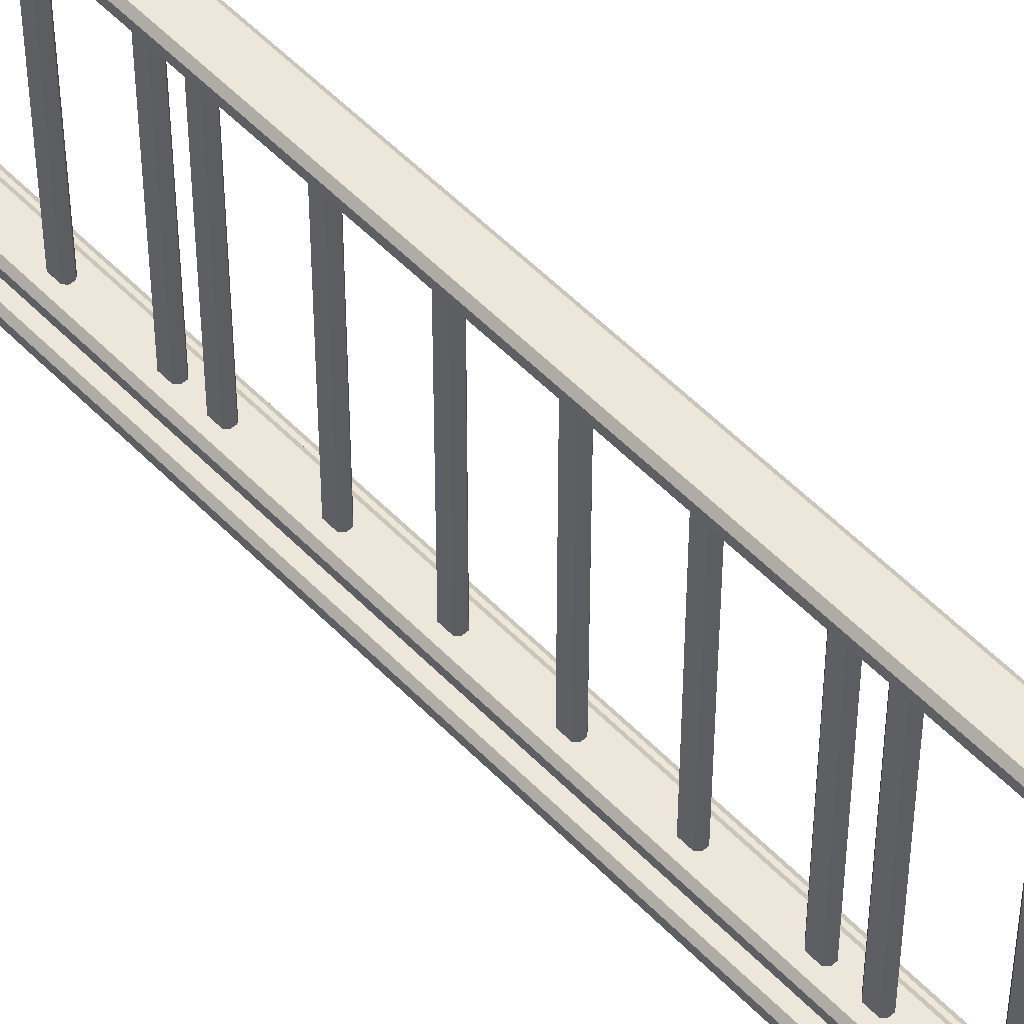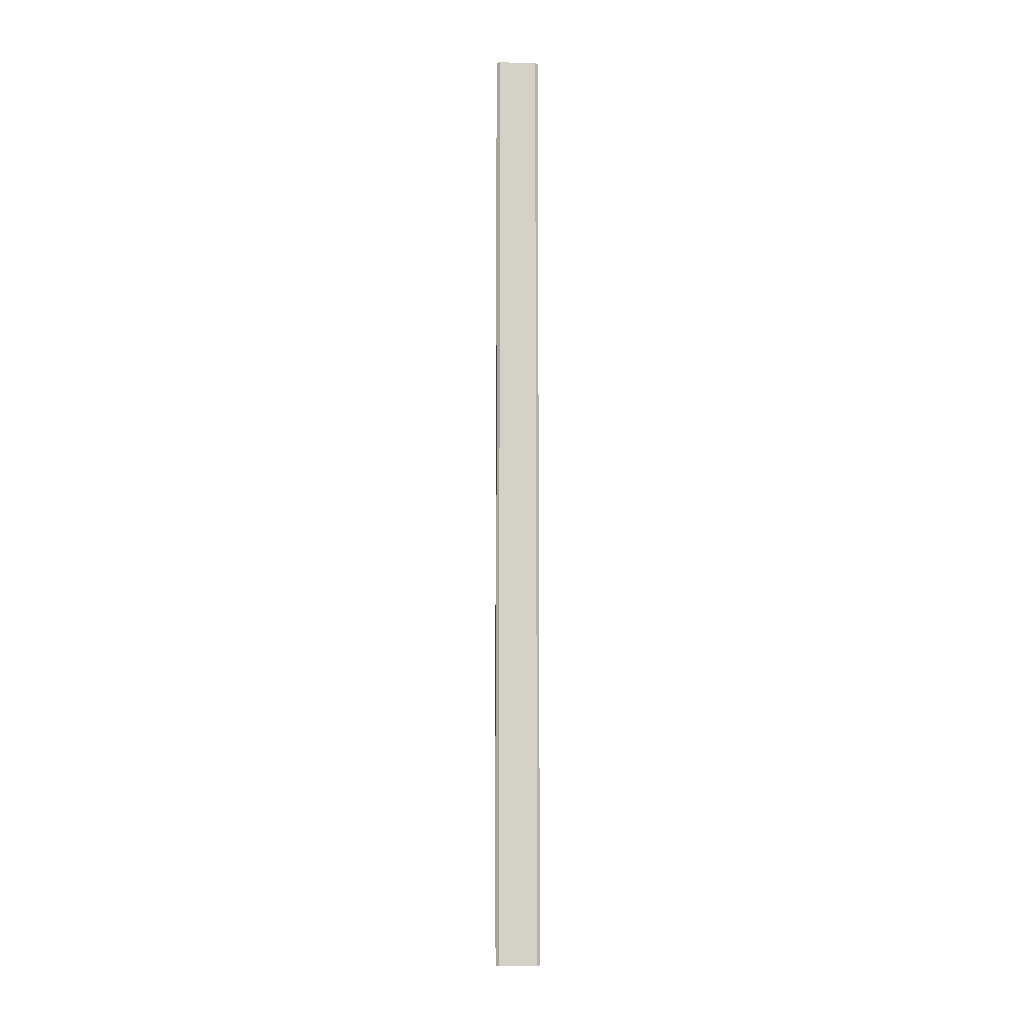
<metadata>
{"format":"obj","ext":"obj","renderer":"f3d","projection":"perspective","resolution":1024,"background":"white","views":[{"elev":53.2,"azim":-42.4,"up":"+Y"},{"elev":-9.7,"azim":-3.1,"up":"+Z"}]}
</metadata>
<code>
v  6.225 1.086 2.7
v  6.225 1.117 2.7
v  6.242 1.133 2.7
v  6.358 1.133 2.7
v  6.375 1.117 2.7
v  6.375 1.086 2.7
v  6.358 1.069 2.7
v  6.242 1.069 2.7
v  6.242 1.133 4.5
v  6.358 1.133 4.5
v  6.375 1.117 4.5
v  6.375 1.086 4.5
v  6.242 1.069 4.5
v  6.358 1.069 4.5
v  6.225 1.117 4.5
v  6.225 1.086 4.5
v  6.225 -0.0559 4.5
v  6.225 -0.025 4.5
v  6.225 -0.025 2.7
v  6.225 -0.0559 2.7
v  6.375 -0.025 2.7
v  6.358 -0.0084 2.7
v  6.358 -0.0084 4.5
v  6.375 -0.025 4.5
v  6.242 -0.0084 2.7
v  6.242 -0.0084 4.5
v  6.358 -0.0724 2.7
v  6.375 -0.0559 2.7
v  6.375 -0.0559 4.5
v  6.358 -0.0724 4.5
v  6.242 -0.0724 2.7
v  6.242 -0.0724 4.5
v  6.175 -0.1168 2.7
v  6.175 -0.0859 2.7
v  6.192 -0.0693 2.7
v  6.408 -0.0693 2.7
v  6.425 -0.0859 2.7
v  6.425 -0.1168 2.7
v  6.408 -0.1334 2.7
v  6.192 -0.1334 2.7
v  6.192 -0.0693 4.5
v  6.408 -0.0693 4.5
v  6.425 -0.0859 4.5
v  6.425 -0.1168 4.5
v  6.192 -0.1334 4.5
v  6.408 -0.1334 4.5
v  6.175 -0.0859 4.5
v  6.175 -0.1168 4.5
v  6.291 -0.0207 4.46
v  6.28 -0.0207 4.449
v  6.28 -0.0207 4.404
v  6.291 -0.0207 4.393
v  6.309 -0.0207 4.393
v  6.32 -0.0207 4.404
v  6.32 -0.0207 4.449
v  6.309 -0.0207 4.46
v  6.28 -0.0207 4.069
v  6.28 -0.0207 4.113
v  6.28 1.079 4.113
v  6.28 1.079 4.069
v  6.28 -0.0207 3.741
v  6.28 -0.0207 3.786
v  6.28 1.079 3.786
v  6.28 1.079 3.741
v  6.28 -0.0207 3.414
v  6.28 -0.0207 3.458
v  6.28 1.079 3.458
v  6.28 1.079 3.414
v  6.28 -0.0207 3.087
v  6.28 -0.0207 3.131
v  6.28 1.079 3.131
v  6.28 1.079 3.087
v  6.291 1.079 3.797
v  6.309 1.079 3.797
v  6.32 1.079 3.786
v  6.32 1.079 3.741
v  6.309 1.079 3.731
v  6.291 1.079 3.731
v  6.291 -0.0207 4.124
v  6.291 -0.0207 4.058
v  6.309 -0.0207 4.058
v  6.32 -0.0207 4.069
v  6.32 -0.0207 4.113
v  6.309 -0.0207 4.124
v  6.309 -0.0207 3.731
v  6.291 -0.0207 3.731
v  6.291 -0.0207 3.797
v  6.309 -0.0207 3.797
v  6.28 1.079 2.796
v  6.291 1.079 2.807
v  6.309 1.079 2.807
v  6.32 1.079 2.796
v  6.32 1.079 2.751
v  6.309 1.079 2.74
v  6.291 1.079 2.74
v  6.28 1.079 2.751
v  6.291 1.079 4.058
v  6.309 1.079 4.058
v  6.32 -0.0207 3.741
v  6.32 -0.0207 3.786
v  6.309 1.079 4.124
v  6.291 1.079 4.124
v  6.32 1.079 4.113
v  6.32 1.079 4.069
v  6.291 -0.0207 3.469
v  6.291 -0.0207 3.403
v  6.309 -0.0207 3.403
v  6.32 -0.0207 3.414
v  6.32 -0.0207 3.458
v  6.309 -0.0207 3.469
v  6.291 1.079 4.393
v  6.309 1.079 4.393
v  6.28 1.079 4.449
v  6.28 1.079 4.404
v  6.32 -0.0207 2.796
v  6.32 -0.0207 2.751
v  6.291 -0.0207 3.142
v  6.291 -0.0207 3.076
v  6.309 -0.0207 3.076
v  6.32 -0.0207 3.087
v  6.32 -0.0207 3.131
v  6.309 -0.0207 3.142
v  6.291 -0.0207 2.807
v  6.309 -0.0207 2.807
v  6.291 1.079 4.46
v  6.309 1.079 4.46
v  6.32 1.079 4.449
v  6.32 1.079 4.404
v  6.309 -0.0207 2.74
v  6.291 -0.0207 2.74
v  6.32 1.079 3.087
v  6.32 1.079 3.131
v  6.32 1.079 3.414
v  6.32 1.079 3.458
v  6.28 -0.0207 2.751
v  6.28 -0.0207 2.796
v  6.309 1.079 3.469
v  6.291 1.079 3.469
v  6.309 1.079 3.403
v  6.291 1.079 3.403
v  6.309 1.079 3.142
v  6.291 1.079 3.142
v  6.309 1.079 3.076
v  6.291 1.079 3.076
v  6.225 1.086 0.9
v  6.225 1.117 0.9
v  6.242 1.133 0.9
v  6.358 1.133 0.9
v  6.375 1.117 0.9
v  6.375 1.086 0.9
v  6.358 1.069 0.9
v  6.242 1.069 0.9
v  6.225 -0.025 0.9
v  6.225 -0.0559 0.9
v  6.375 -0.025 0.9
v  6.358 -0.0084 0.9
v  6.242 -0.0084 0.9
v  6.358 -0.0724 0.9
v  6.375 -0.0559 0.9
v  6.242 -0.0724 0.9
v  6.175 -0.1168 0.9
v  6.175 -0.0859 0.9
v  6.192 -0.0693 0.9
v  6.408 -0.0693 0.9
v  6.425 -0.0859 0.9
v  6.425 -0.1168 0.9
v  6.408 -0.1334 0.9
v  6.192 -0.1334 0.9
v  6.291 -0.0207 2.66
v  6.28 -0.0207 2.649
v  6.28 -0.0207 2.604
v  6.291 -0.0207 2.593
v  6.309 -0.0207 2.593
v  6.32 -0.0207 2.604
v  6.32 -0.0207 2.649
v  6.309 -0.0207 2.66
v  6.28 -0.0207 2.269
v  6.28 -0.0207 2.313
v  6.28 1.079 2.313
v  6.28 1.079 2.269
v  6.28 -0.0207 1.942
v  6.28 -0.0207 1.986
v  6.28 1.079 1.986
v  6.28 1.079 1.942
v  6.28 -0.0207 1.614
v  6.28 -0.0207 1.659
v  6.28 1.079 1.659
v  6.28 1.079 1.614
v  6.28 -0.0207 1.287
v  6.28 -0.0207 1.331
v  6.28 1.079 1.331
v  6.28 1.079 1.287
v  6.291 1.079 1.997
v  6.309 1.079 1.997
v  6.32 1.079 1.986
v  6.32 1.079 1.942
v  6.309 1.079 1.931
v  6.291 1.079 1.931
v  6.291 -0.0207 2.324
v  6.291 -0.0207 2.258
v  6.309 -0.0207 2.258
v  6.32 -0.0207 2.269
v  6.32 -0.0207 2.313
v  6.309 -0.0207 2.324
v  6.309 -0.0207 1.931
v  6.291 -0.0207 1.931
v  6.291 -0.0207 1.997
v  6.309 -0.0207 1.997
v  6.28 1.079 0.996
v  6.291 1.079 1.007
v  6.309 1.079 1.007
v  6.32 1.079 0.996
v  6.32 1.079 0.9513
v  6.309 1.079 0.9403
v  6.291 1.079 0.9403
v  6.28 1.079 0.9513
v  6.291 1.079 2.258
v  6.309 1.079 2.258
v  6.32 -0.0207 1.942
v  6.32 -0.0207 1.986
v  6.309 1.079 2.324
v  6.291 1.079 2.324
v  6.32 1.079 2.313
v  6.32 1.079 2.269
v  6.291 -0.0207 1.669
v  6.291 -0.0207 1.603
v  6.309 -0.0207 1.603
v  6.32 -0.0207 1.614
v  6.32 -0.0207 1.659
v  6.309 -0.0207 1.669
v  6.291 1.079 2.593
v  6.309 1.079 2.593
v  6.28 1.079 2.649
v  6.28 1.079 2.604
v  6.32 -0.0207 0.996
v  6.32 -0.0207 0.9513
v  6.291 -0.0207 1.342
v  6.291 -0.0207 1.276
v  6.309 -0.0207 1.276
v  6.32 -0.0207 1.287
v  6.32 -0.0207 1.331
v  6.309 -0.0207 1.342
v  6.291 -0.0207 1.007
v  6.309 -0.0207 1.007
v  6.291 1.079 2.66
v  6.309 1.079 2.66
v  6.32 1.079 2.649
v  6.32 1.079 2.604
v  6.309 -0.0207 0.9403
v  6.291 -0.0207 0.9403
v  6.32 1.079 1.287
v  6.32 1.079 1.331
v  6.32 1.079 1.614
v  6.32 1.079 1.659
v  6.28 -0.0207 0.9513
v  6.28 -0.0207 0.996
v  6.309 1.079 1.669
v  6.291 1.079 1.669
v  6.309 1.079 1.603
v  6.291 1.079 1.603
v  6.309 1.079 1.342
v  6.291 1.079 1.342
v  6.309 1.079 1.276
v  6.291 1.079 1.276
v  6.225 1.086 -0.9
v  6.225 1.117 -0.9
v  6.242 1.133 -0.9
v  6.358 1.133 -0.9
v  6.375 1.117 -0.9
v  6.375 1.086 -0.9
v  6.358 1.069 -0.9
v  6.242 1.069 -0.9
v  6.225 -0.025 -0.9
v  6.225 -0.0559 -0.9
v  6.375 -0.025 -0.9
v  6.358 -0.0084 -0.9
v  6.242 -0.0084 -0.9
v  6.358 -0.0724 -0.9
v  6.375 -0.0559 -0.9
v  6.242 -0.0724 -0.9
v  6.175 -0.1168 -0.9
v  6.175 -0.0859 -0.9
v  6.192 -0.0693 -0.9
v  6.408 -0.0693 -0.9
v  6.425 -0.0859 -0.9
v  6.425 -0.1168 -0.9
v  6.408 -0.1334 -0.9
v  6.192 -0.1334 -0.9
v  6.291 -0.0207 0.8597
v  6.28 -0.0207 0.8487
v  6.28 -0.0207 0.804
v  6.291 -0.0207 0.793
v  6.309 -0.0207 0.793
v  6.32 -0.0207 0.804
v  6.32 -0.0207 0.8487
v  6.309 -0.0207 0.8597
v  6.28 -0.0207 0.4688
v  6.28 -0.0207 0.513
v  6.28 1.079 0.513
v  6.28 1.079 0.4688
v  6.28 -0.0207 0.1415
v  6.28 -0.0207 0.1858
v  6.28 1.079 0.1858
v  6.28 1.079 0.1415
v  6.28 -0.0207 -0.1857
v  6.28 -0.0207 -0.1415
v  6.28 1.079 -0.1415
v  6.28 1.079 -0.1857
v  6.28 -0.0207 -0.513
v  6.28 -0.0207 -0.4688
v  6.28 1.079 -0.4688
v  6.28 1.079 -0.513
v  6.291 1.079 0.1966
v  6.309 1.079 0.1966
v  6.32 1.079 0.1858
v  6.32 1.079 0.1415
v  6.309 1.079 0.1306
v  6.291 1.079 0.1306
v  6.291 -0.0207 0.5239
v  6.291 -0.0207 0.4579
v  6.309 -0.0207 0.4579
v  6.32 -0.0207 0.4688
v  6.32 -0.0207 0.513
v  6.309 -0.0207 0.5239
v  6.309 -0.0207 0.1306
v  6.291 -0.0207 0.1306
v  6.291 -0.0207 0.1966
v  6.309 -0.0207 0.1966
v  6.28 1.079 -0.804
v  6.291 1.079 -0.793
v  6.309 1.079 -0.793
v  6.32 1.079 -0.804
v  6.32 1.079 -0.8487
v  6.309 1.079 -0.8597
v  6.291 1.079 -0.8597
v  6.28 1.079 -0.8487
v  6.291 1.079 0.4579
v  6.309 1.079 0.4579
v  6.32 -0.0207 0.1415
v  6.32 -0.0207 0.1858
v  6.309 1.079 0.5239
v  6.291 1.079 0.5239
v  6.32 1.079 0.513
v  6.32 1.079 0.4688
v  6.291 -0.0207 -0.1306
v  6.291 -0.0207 -0.1966
v  6.309 -0.0207 -0.1966
v  6.32 -0.0207 -0.1857
v  6.32 -0.0207 -0.1415
v  6.309 -0.0207 -0.1306
v  6.291 1.079 0.793
v  6.309 1.079 0.793
v  6.28 1.079 0.8487
v  6.28 1.079 0.804
v  6.32 -0.0207 -0.804
v  6.32 -0.0207 -0.8487
v  6.291 -0.0207 -0.4579
v  6.291 -0.0207 -0.5239
v  6.309 -0.0207 -0.5239
v  6.32 -0.0207 -0.513
v  6.32 -0.0207 -0.4688
v  6.309 -0.0207 -0.4579
v  6.291 -0.0207 -0.793
v  6.309 -0.0207 -0.793
v  6.291 1.079 0.8597
v  6.309 1.079 0.8597
v  6.32 1.079 0.8487
v  6.32 1.079 0.804
v  6.309 -0.0207 -0.8597
v  6.291 -0.0207 -0.8597
v  6.32 1.079 -0.513
v  6.32 1.079 -0.4688
v  6.32 1.079 -0.1857
v  6.32 1.079 -0.1415
v  6.28 -0.0207 -0.8487
v  6.28 -0.0207 -0.804
v  6.309 1.079 -0.1306
v  6.291 1.079 -0.1306
v  6.309 1.079 -0.1966
v  6.291 1.079 -0.1966
v  6.309 1.079 -0.4579
v  6.291 1.079 -0.4579
v  6.309 1.079 -0.5239
v  6.291 1.079 -0.5239
o RailingB
g RailingB
f 1 2 3
f 1 3 4
f 1 4 5
f 1 5 6
f 1 6 7
f 1 7 8
f 9 10 4
f 4 3 9
f 6 5 11
f 11 12 6
f 13 8 7
f 7 14 13
f 12 11 10
f 12 10 9
f 12 9 15
f 12 15 16
f 12 16 13
f 12 13 14
f 1 8 13
f 13 16 1
f 7 6 12
f 12 14 7
f 3 2 15
f 15 9 3
f 5 4 10
f 10 11 5
f 16 15 2
f 2 1 16
f 17 18 19
f 19 20 17
f 21 22 23
f 23 24 21
f 25 19 18
f 18 26 25
f 27 28 29
f 29 30 27
f 20 31 32
f 32 17 20
f 29 24 23
f 29 23 26
f 29 26 18
f 29 18 17
f 29 17 32
f 29 32 30
f 32 31 27
f 27 30 32
f 28 21 24
f 24 29 28
f 26 23 22
f 22 25 26
f 20 19 25
f 20 25 22
f 20 22 21
f 20 21 28
f 20 28 27
f 20 27 31
f 33 34 35
f 33 35 36
f 33 36 37
f 33 37 38
f 33 38 39
f 33 39 40
f 41 42 36
f 36 35 41
f 38 37 43
f 43 44 38
f 45 40 39
f 39 46 45
f 44 43 42
f 44 42 41
f 44 41 47
f 44 47 48
f 44 48 45
f 44 45 46
f 33 40 45
f 45 48 33
f 39 38 44
f 44 46 39
f 35 34 47
f 47 41 35
f 37 36 42
f 42 43 37
f 48 47 34
f 34 33 48
f 49 50 51
f 49 51 52
f 49 52 53
f 49 53 54
f 49 54 55
f 49 55 56
f 57 58 59
f 59 60 57
f 61 62 63
f 63 64 61
f 65 66 67
f 67 68 65
f 69 70 71
f 71 72 69
f 63 73 74
f 63 74 75
f 63 75 76
f 63 76 77
f 63 77 78
f 63 78 64
f 79 58 57
f 79 57 80
f 79 80 81
f 79 81 82
f 79 82 83
f 79 83 84
f 85 86 78
f 78 77 85
f 87 88 74
f 74 73 87
f 89 90 91
f 89 91 92
f 89 92 93
f 89 93 94
f 89 94 95
f 89 95 96
f 81 80 97
f 97 98 81
f 87 62 61
f 87 61 86
f 87 86 85
f 87 85 99
f 87 99 100
f 87 100 88
f 79 84 101
f 101 102 79
f 59 102 101
f 59 101 103
f 59 103 104
f 59 104 98
f 59 98 97
f 59 97 60
f 105 66 65
f 105 65 106
f 105 106 107
f 105 107 108
f 105 108 109
f 105 109 110
f 53 52 111
f 111 112 53
f 51 50 113
f 113 114 51
f 115 116 93
f 93 92 115
f 117 70 69
f 117 69 118
f 117 118 119
f 117 119 120
f 117 120 121
f 117 121 122
f 123 124 91
f 91 90 123
f 113 125 126
f 113 126 127
f 113 127 128
f 113 128 112
f 113 112 111
f 113 111 114
f 49 56 126
f 126 125 49
f 129 130 95
f 95 94 129
f 121 120 131
f 131 132 121
f 109 108 133
f 133 134 109
f 100 99 76
f 76 75 100
f 83 82 104
f 104 103 83
f 55 54 128
f 128 127 55
f 135 136 89
f 89 96 135
f 105 110 137
f 137 138 105
f 67 138 137
f 67 137 134
f 67 134 133
f 67 133 139
f 67 139 140
f 67 140 68
f 117 122 141
f 141 142 117
f 107 106 140
f 140 139 107
f 71 142 141
f 71 141 132
f 71 132 131
f 71 131 143
f 71 143 144
f 71 144 72
f 123 136 135
f 123 135 130
f 123 130 129
f 123 129 116
f 123 116 115
f 123 115 124
f 100 75 74
f 74 88 100
f 78 86 61
f 61 64 78
f 87 73 63
f 63 62 87
f 104 82 81
f 81 98 104
f 57 60 97
f 97 80 57
f 140 106 65
f 65 68 140
f 105 138 67
f 67 66 105
f 59 58 79
f 79 102 59
f 83 103 101
f 101 84 83
f 126 56 55
f 55 127 126
f 49 125 113
f 113 50 49
f 144 118 69
f 69 72 144
f 117 142 71
f 71 70 117
f 91 124 115
f 115 92 91
f 128 54 53
f 53 112 128
f 51 114 111
f 111 52 51
f 93 116 129
f 129 94 93
f 95 130 135
f 135 96 95
f 123 90 89
f 89 136 123
f 76 99 85
f 85 77 76
f 109 134 137
f 137 110 109
f 107 139 133
f 133 108 107
f 119 143 131
f 131 120 119
f 141 122 121
f 121 132 141
f 119 118 144
f 144 143 119
f 145 146 147
f 145 147 148
f 145 148 149
f 145 149 150
f 145 150 151
f 145 151 152
f 3 4 148
f 148 147 3
f 150 149 5
f 5 6 150
f 8 152 151
f 151 7 8
f 6 5 4
f 6 4 3
f 6 3 2
f 6 2 1
f 6 1 8
f 6 8 7
f 145 152 8
f 8 1 145
f 151 150 6
f 6 7 151
f 147 146 2
f 2 3 147
f 149 148 4
f 4 5 149
f 1 2 146
f 146 145 1
f 20 19 153
f 153 154 20
f 155 156 22
f 22 21 155
f 157 153 19
f 19 25 157
f 158 159 28
f 28 27 158
f 154 160 31
f 31 20 154
f 28 21 22
f 28 22 25
f 28 25 19
f 28 19 20
f 28 20 31
f 28 31 27
f 31 160 158
f 158 27 31
f 159 155 21
f 21 28 159
f 25 22 156
f 156 157 25
f 154 153 157
f 154 157 156
f 154 156 155
f 154 155 159
f 154 159 158
f 154 158 160
f 161 162 163
f 161 163 164
f 161 164 165
f 161 165 166
f 161 166 167
f 161 167 168
f 35 36 164
f 164 163 35
f 166 165 37
f 37 38 166
f 40 168 167
f 167 39 40
f 38 37 36
f 38 36 35
f 38 35 34
f 38 34 33
f 38 33 40
f 38 40 39
f 161 168 40
f 40 33 161
f 167 166 38
f 38 39 167
f 163 162 34
f 34 35 163
f 165 164 36
f 36 37 165
f 33 34 162
f 162 161 33
f 169 170 171
f 169 171 172
f 169 172 173
f 169 173 174
f 169 174 175
f 169 175 176
f 177 178 179
f 179 180 177
f 181 182 183
f 183 184 181
f 185 186 187
f 187 188 185
f 189 190 191
f 191 192 189
f 183 193 194
f 183 194 195
f 183 195 196
f 183 196 197
f 183 197 198
f 183 198 184
f 199 178 177
f 199 177 200
f 199 200 201
f 199 201 202
f 199 202 203
f 199 203 204
f 205 206 198
f 198 197 205
f 207 208 194
f 194 193 207
f 209 210 211
f 209 211 212
f 209 212 213
f 209 213 214
f 209 214 215
f 209 215 216
f 201 200 217
f 217 218 201
f 207 182 181
f 207 181 206
f 207 206 205
f 207 205 219
f 207 219 220
f 207 220 208
f 199 204 221
f 221 222 199
f 179 222 221
f 179 221 223
f 179 223 224
f 179 224 218
f 179 218 217
f 179 217 180
f 225 186 185
f 225 185 226
f 225 226 227
f 225 227 228
f 225 228 229
f 225 229 230
f 173 172 231
f 231 232 173
f 171 170 233
f 233 234 171
f 235 236 213
f 213 212 235
f 237 190 189
f 237 189 238
f 237 238 239
f 237 239 240
f 237 240 241
f 237 241 242
f 243 244 211
f 211 210 243
f 233 245 246
f 233 246 247
f 233 247 248
f 233 248 232
f 233 232 231
f 233 231 234
f 169 176 246
f 246 245 169
f 249 250 215
f 215 214 249
f 241 240 251
f 251 252 241
f 229 228 253
f 253 254 229
f 220 219 196
f 196 195 220
f 203 202 224
f 224 223 203
f 175 174 248
f 248 247 175
f 255 256 209
f 209 216 255
f 225 230 257
f 257 258 225
f 187 258 257
f 187 257 254
f 187 254 253
f 187 253 259
f 187 259 260
f 187 260 188
f 237 242 261
f 261 262 237
f 227 226 260
f 260 259 227
f 191 262 261
f 191 261 252
f 191 252 251
f 191 251 263
f 191 263 264
f 191 264 192
f 243 256 255
f 243 255 250
f 243 250 249
f 243 249 236
f 243 236 235
f 243 235 244
f 220 195 194
f 194 208 220
f 198 206 181
f 181 184 198
f 207 193 183
f 183 182 207
f 224 202 201
f 201 218 224
f 177 180 217
f 217 200 177
f 260 226 185
f 185 188 260
f 225 258 187
f 187 186 225
f 179 178 199
f 199 222 179
f 203 223 221
f 221 204 203
f 246 176 175
f 175 247 246
f 169 245 233
f 233 170 169
f 264 238 189
f 189 192 264
f 237 262 191
f 191 190 237
f 211 244 235
f 235 212 211
f 248 174 173
f 173 232 248
f 171 234 231
f 231 172 171
f 213 236 249
f 249 214 213
f 215 250 255
f 255 216 215
f 243 210 209
f 209 256 243
f 196 219 205
f 205 197 196
f 229 254 257
f 257 230 229
f 227 259 253
f 253 228 227
f 239 263 251
f 251 240 239
f 261 242 241
f 241 252 261
f 239 238 264
f 264 263 239
f 265 266 267
f 265 267 268
f 265 268 269
f 265 269 270
f 265 270 271
f 265 271 272
f 147 148 268
f 268 267 147
f 270 269 149
f 149 150 270
f 152 272 271
f 271 151 152
f 150 149 148
f 150 148 147
f 150 147 146
f 150 146 145
f 150 145 152
f 150 152 151
f 265 272 152
f 152 145 265
f 271 270 150
f 150 151 271
f 267 266 146
f 146 147 267
f 269 268 148
f 148 149 269
f 145 146 266
f 266 265 145
f 154 153 273
f 273 274 154
f 275 276 156
f 156 155 275
f 277 273 153
f 153 157 277
f 278 279 159
f 159 158 278
f 274 280 160
f 160 154 274
f 159 155 156
f 159 156 157
f 159 157 153
f 159 153 154
f 159 154 160
f 159 160 158
f 160 280 278
f 278 158 160
f 279 275 155
f 155 159 279
f 157 156 276
f 276 277 157
f 274 273 277
f 274 277 276
f 274 276 275
f 274 275 279
f 274 279 278
f 274 278 280
f 281 282 283
f 281 283 284
f 281 284 285
f 281 285 286
f 281 286 287
f 281 287 288
f 163 164 284
f 284 283 163
f 286 285 165
f 165 166 286
f 168 288 287
f 287 167 168
f 166 165 164
f 166 164 163
f 166 163 162
f 166 162 161
f 166 161 168
f 166 168 167
f 281 288 168
f 168 161 281
f 287 286 166
f 166 167 287
f 283 282 162
f 162 163 283
f 285 284 164
f 164 165 285
f 161 162 282
f 282 281 161
f 289 290 291
f 289 291 292
f 289 292 293
f 289 293 294
f 289 294 295
f 289 295 296
f 297 298 299
f 299 300 297
f 301 302 303
f 303 304 301
f 305 306 307
f 307 308 305
f 309 310 311
f 311 312 309
f 303 313 314
f 303 314 315
f 303 315 316
f 303 316 317
f 303 317 318
f 303 318 304
f 319 298 297
f 319 297 320
f 319 320 321
f 319 321 322
f 319 322 323
f 319 323 324
f 325 326 318
f 318 317 325
f 327 328 314
f 314 313 327
f 329 330 331
f 329 331 332
f 329 332 333
f 329 333 334
f 329 334 335
f 329 335 336
f 321 320 337
f 337 338 321
f 327 302 301
f 327 301 326
f 327 326 325
f 327 325 339
f 327 339 340
f 327 340 328
f 319 324 341
f 341 342 319
f 299 342 341
f 299 341 343
f 299 343 344
f 299 344 338
f 299 338 337
f 299 337 300
f 345 306 305
f 345 305 346
f 345 346 347
f 345 347 348
f 345 348 349
f 345 349 350
f 293 292 351
f 351 352 293
f 291 290 353
f 353 354 291
f 355 356 333
f 333 332 355
f 357 310 309
f 357 309 358
f 357 358 359
f 357 359 360
f 357 360 361
f 357 361 362
f 363 364 331
f 331 330 363
f 353 365 366
f 353 366 367
f 353 367 368
f 353 368 352
f 353 352 351
f 353 351 354
f 289 296 366
f 366 365 289
f 369 370 335
f 335 334 369
f 361 360 371
f 371 372 361
f 349 348 373
f 373 374 349
f 340 339 316
f 316 315 340
f 323 322 344
f 344 343 323
f 295 294 368
f 368 367 295
f 375 376 329
f 329 336 375
f 345 350 377
f 377 378 345
f 307 378 377
f 307 377 374
f 307 374 373
f 307 373 379
f 307 379 380
f 307 380 308
f 357 362 381
f 381 382 357
f 347 346 380
f 380 379 347
f 311 382 381
f 311 381 372
f 311 372 371
f 311 371 383
f 311 383 384
f 311 384 312
f 363 376 375
f 363 375 370
f 363 370 369
f 363 369 356
f 363 356 355
f 363 355 364
f 340 315 314
f 314 328 340
f 318 326 301
f 301 304 318
f 327 313 303
f 303 302 327
f 344 322 321
f 321 338 344
f 297 300 337
f 337 320 297
f 380 346 305
f 305 308 380
f 345 378 307
f 307 306 345
f 299 298 319
f 319 342 299
f 323 343 341
f 341 324 323
f 366 296 295
f 295 367 366
f 289 365 353
f 353 290 289
f 384 358 309
f 309 312 384
f 357 382 311
f 311 310 357
f 331 364 355
f 355 332 331
f 368 294 293
f 293 352 368
f 291 354 351
f 351 292 291
f 333 356 369
f 369 334 333
f 335 370 375
f 375 336 335
f 363 330 329
f 329 376 363
f 316 339 325
f 325 317 316
f 349 374 377
f 377 350 349
f 347 379 373
f 373 348 347
f 359 383 371
f 371 360 359
f 381 362 361
f 361 372 381
f 359 358 384
f 384 383 359

</code>
